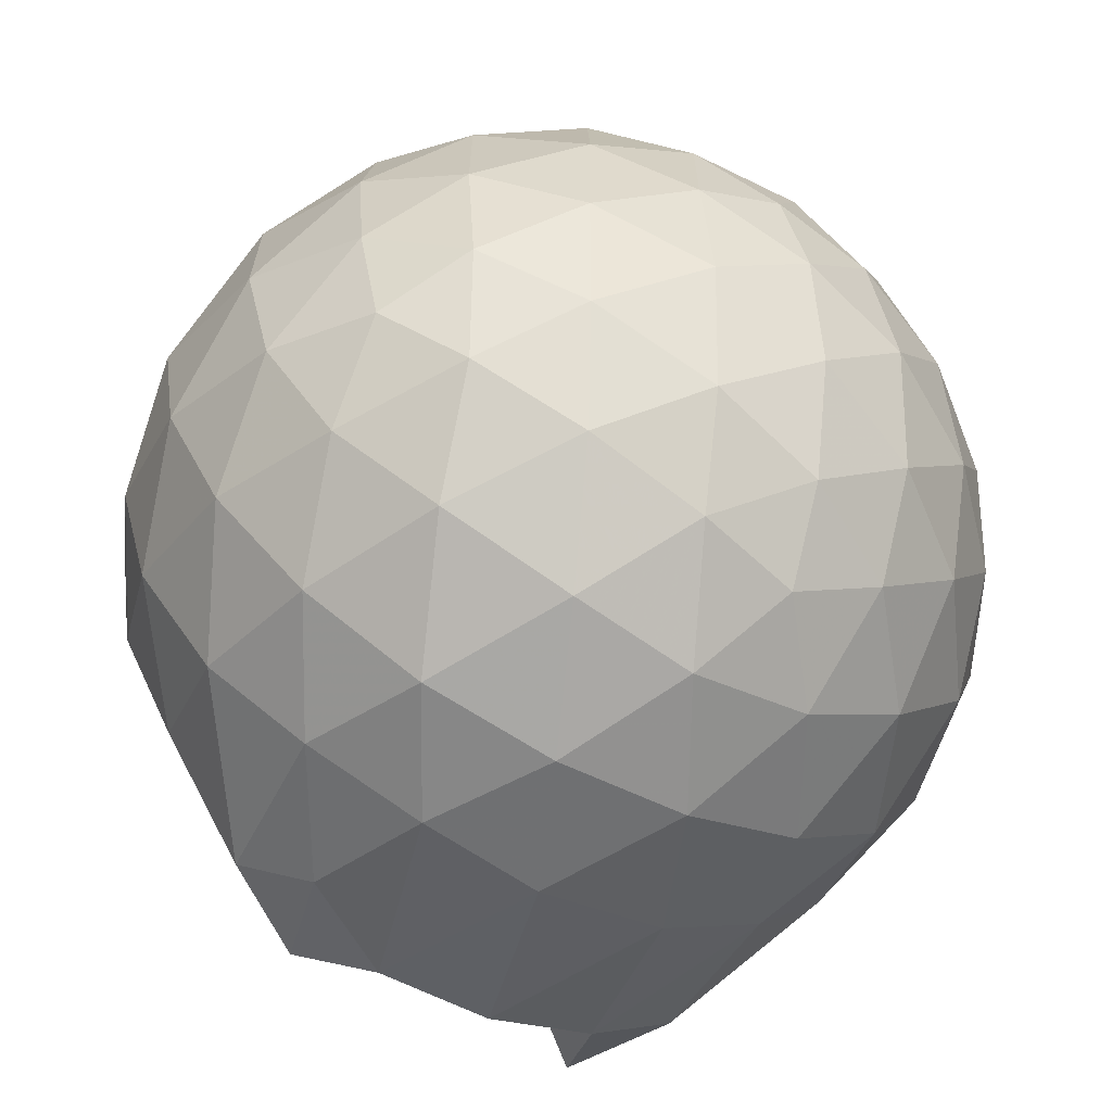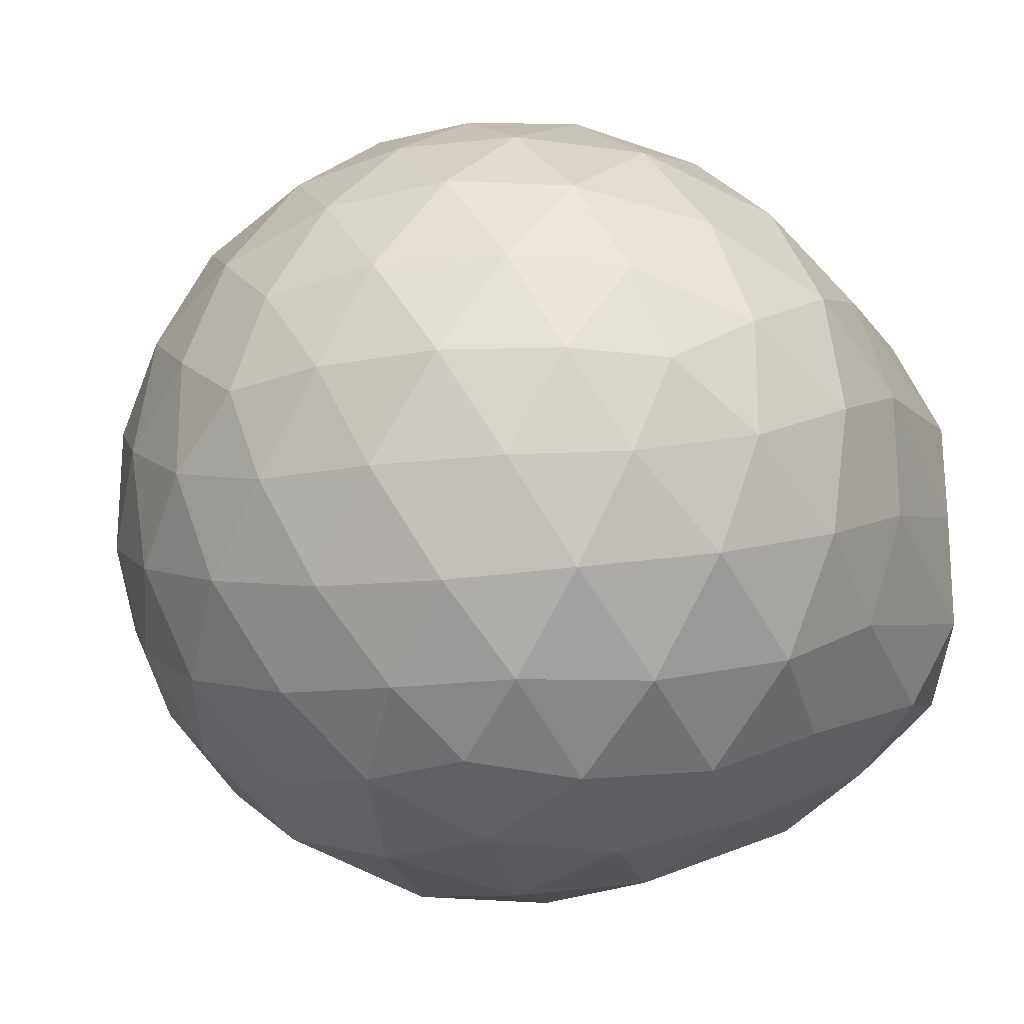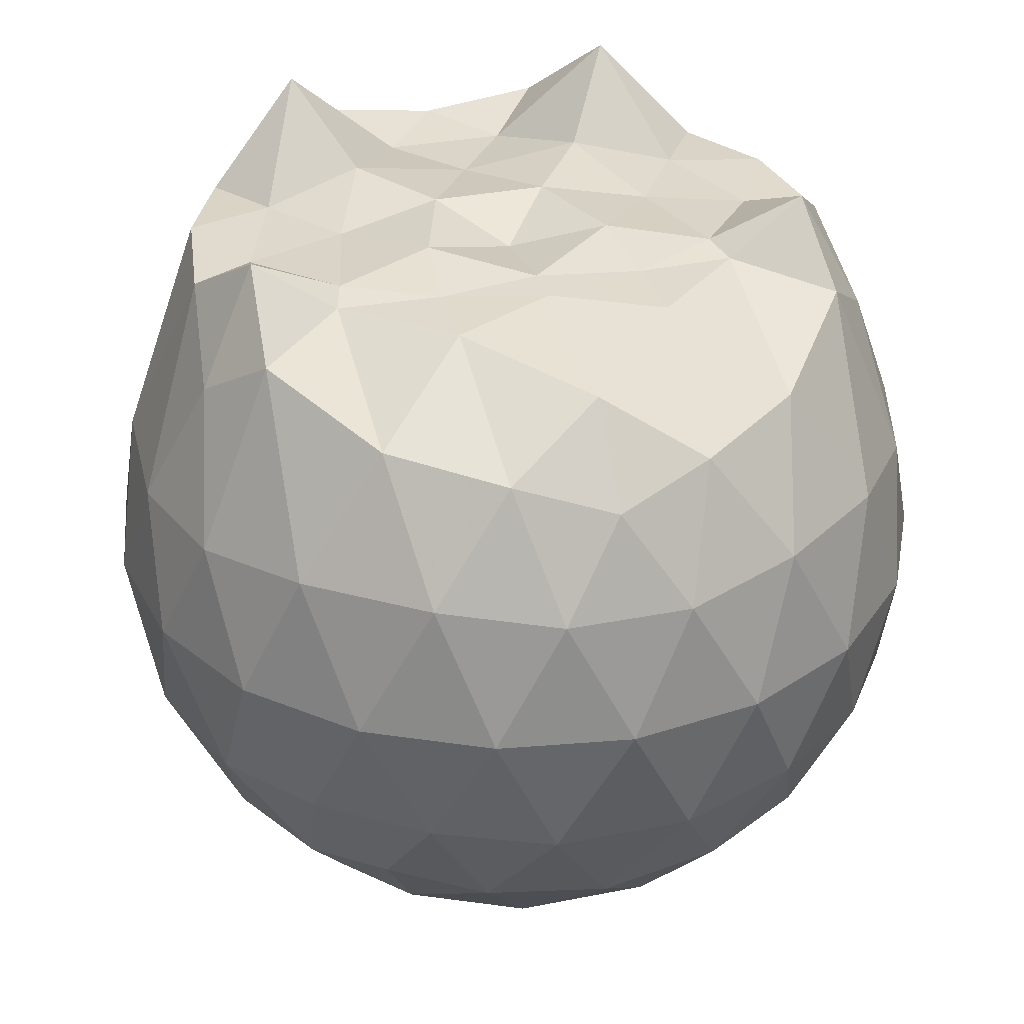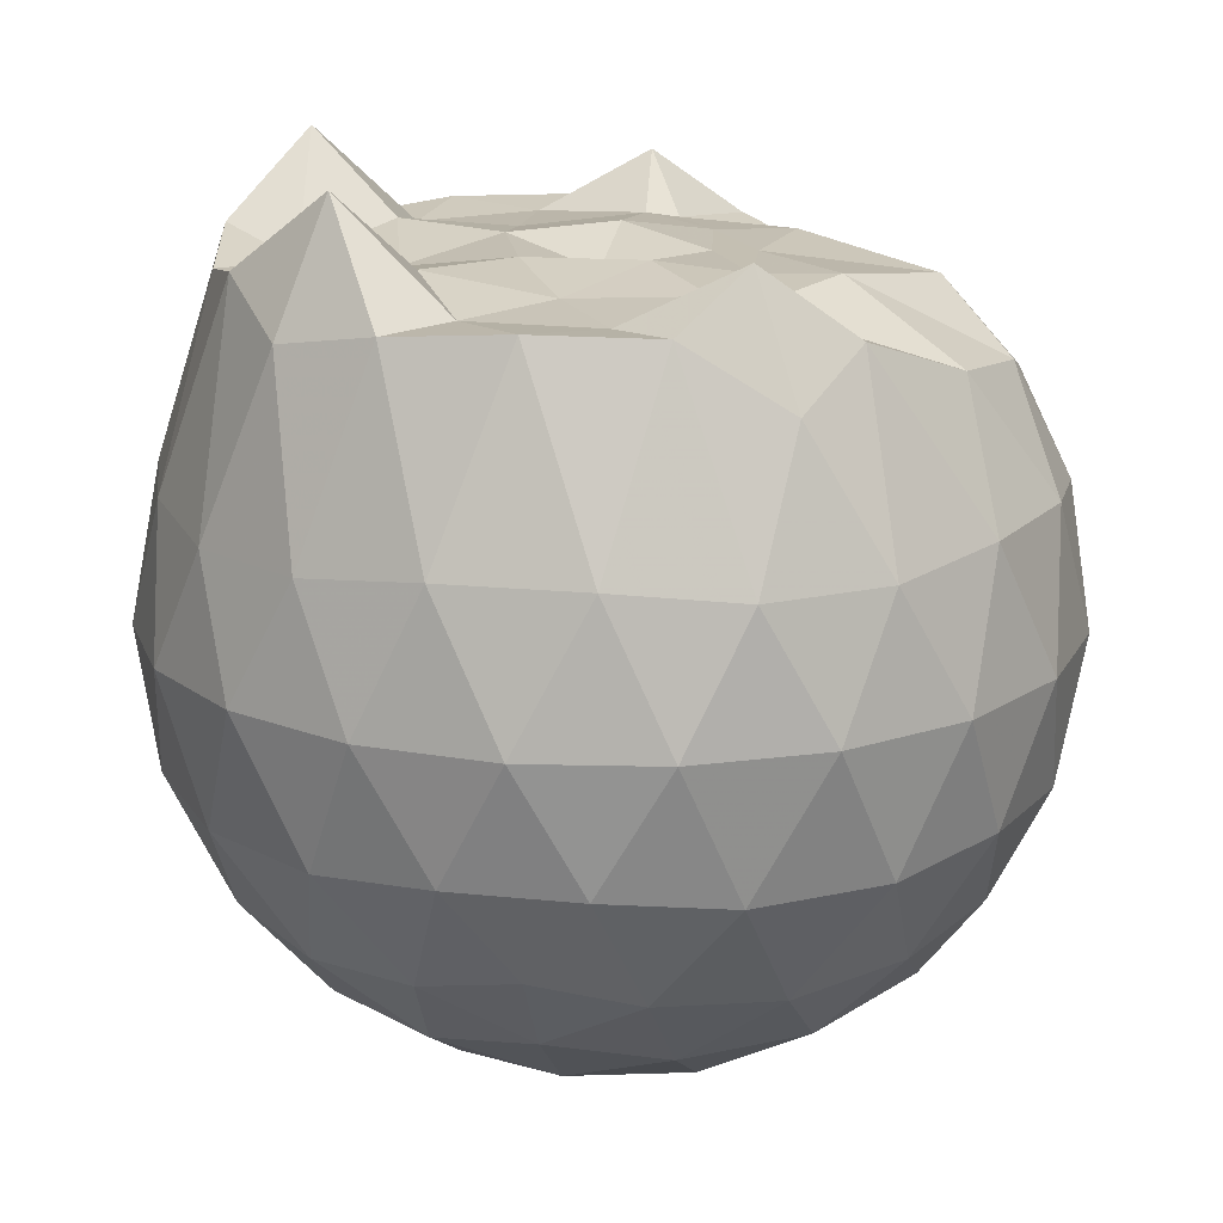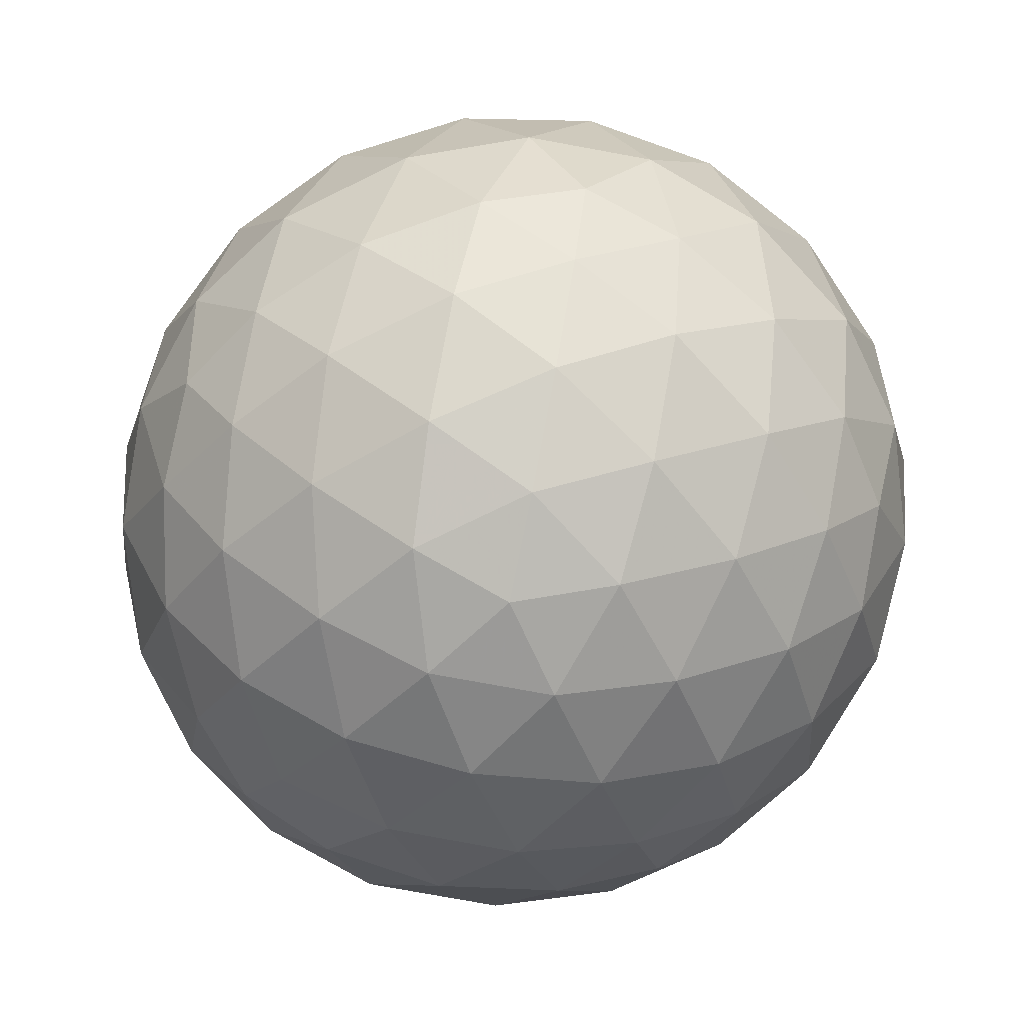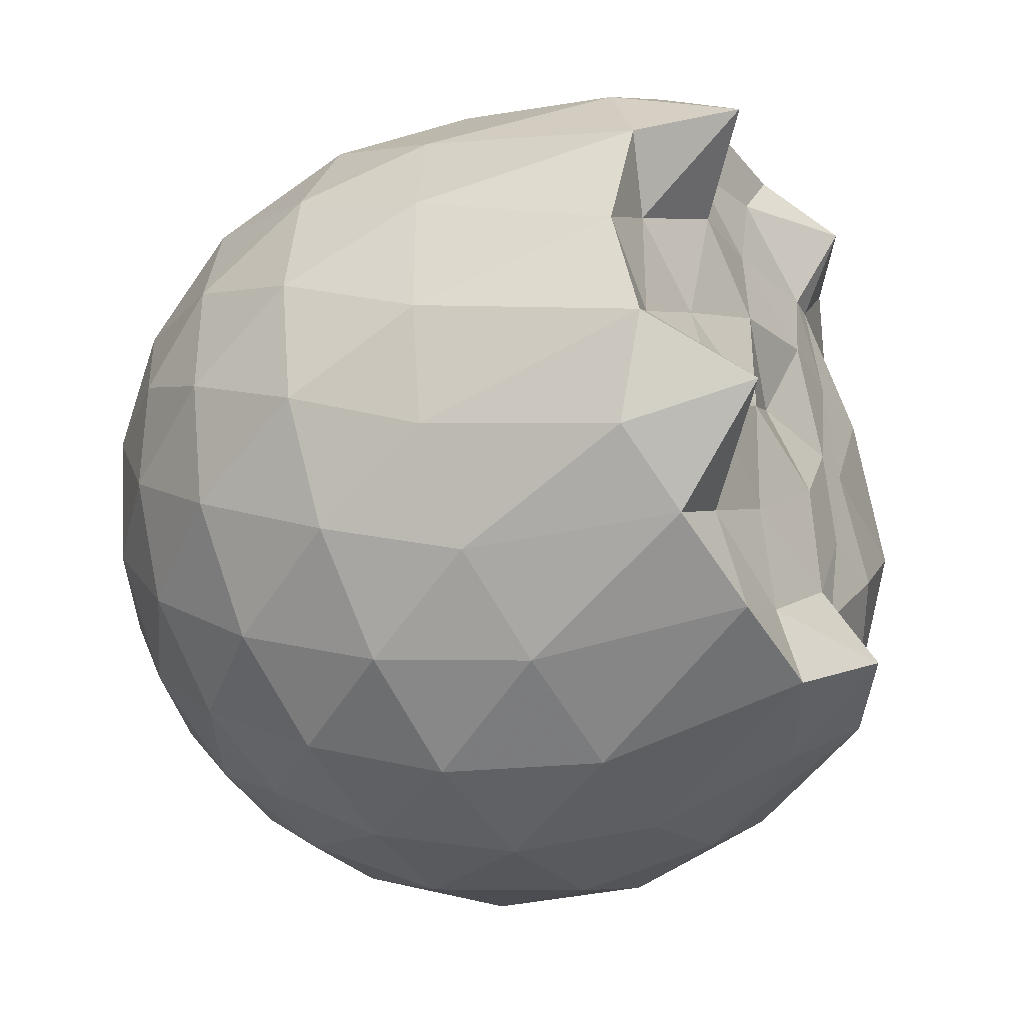
<metadata>
{"format":"obj","ext":"obj","renderer":"f3d","projection":"perspective","resolution":1024,"background":"white","views":[{"elev":-66.0,"azim":150.3,"up":"+Y"},{"elev":-21.4,"azim":-139.0,"up":"+Y"},{"elev":32.0,"azim":74.2,"up":"+Z"},{"elev":17.6,"azim":-7.5,"up":"+Z"},{"elev":-78.8,"azim":43.1,"up":"+Z"},{"elev":-36.6,"azim":-58.2,"up":"+Y"}]}
</metadata>
<code>
v -1.51 -0.01588 0.9551
v -1.492 -0.01612 -0.748
v -0.6277 -0.01592 0.7351
v -0.6986 0.2089 0.7977
v -0.8553 0.4521 0.8347
v -1.099 0.6524 0.944
v -1.241 0.7711 0.8324
v -1.473 0.7422 0.9788
v -1.748 0.7013 0.987
v -2 0.5991 0.9669
v -2.185 0.4673 0.9303
v -2.258 0.2482 1.025
v -2.288 -0.01613 0.979
v -2.258 -0.2806 1.025
v -2.185 -0.4995 0.9293
v -1.999 -0.6314 0.9671
v -1.749 -0.7338 0.9871
v -1.473 -0.7745 0.9788
v -1.241 -0.8033 0.8323
v -1.098 -0.6845 0.9433
v -0.8551 -0.4844 0.8346
v -0.6983 -0.2412 0.7977
v -0.5446 0.1273 0.5202
v -0.6408 0.3967 0.5484
v -0.8306 0.6508 0.5491
v -1.062 0.8214 0.5227
v -1.34 0.9057 0.524
v -1.629 0.8939 0.5537
v -1.932 0.7926 0.5533
v -2.166 0.6289 0.5229
v -2.337 0.3999 0.5211
v -2.415 0.1358 0.5507
v -2.415 -0.1682 0.5509
v -2.337 -0.432 0.5209
v -2.166 -0.6611 0.5227
v -1.932 -0.8247 0.5532
v -1.629 -0.9262 0.5533
v -1.34 -0.938 0.5235
v -1.062 -0.8536 0.5234
v -0.8306 -0.6831 0.5494
v -0.6407 -0.4289 0.5489
v -0.5446 -0.1596 0.5205
v -0.5378 0.288 0.2371
v -0.6806 0.5622 0.2373
v -0.9028 0.7789 0.238
v -1.183 0.916 0.2388
v -1.492 0.9597 0.2398
v -1.801 0.9062 0.2405
v -2.077 0.7623 0.2397
v -2.296 0.5456 0.2405
v -2.435 0.2767 0.2394
v -2.481 -0.0162 0.2408
v -2.435 -0.3088 0.2393
v -2.296 -0.5779 0.2407
v -2.077 -0.7945 0.2396
v -1.801 -0.9384 0.2404
v -1.492 -0.9919 0.2397
v -1.183 -0.9483 0.2387
v -0.9029 -0.8112 0.2379
v -0.6806 -0.5944 0.2374
v -0.5379 -0.3203 0.2369
v -0.4887 -0.01615 0.2366
v -0.6357 0.4157 -0.04706
v -0.8083 0.6483 -0.04606
v -1.048 0.81 -0.07305
v -1.355 0.9041 -0.07151
v -1.646 0.9057 -0.04229
v -1.924 0.8124 -0.04048
v -2.152 0.6376 -0.06609
v -2.34 0.3855 -0.06562
v -2.432 0.1227 -0.03525
v -2.432 -0.1548 -0.03519
v -2.34 -0.4178 -0.06559
v -2.152 -0.6698 -0.0661
v -1.924 -0.8447 -0.0405
v -1.646 -0.938 -0.04231
v -1.355 -0.9364 -0.07152
v -1.048 -0.8422 -0.07311
v -0.8083 -0.6806 -0.04601
v -0.6357 -0.4479 -0.0471
v -0.5514 -0.1742 -0.07532
v -0.5514 0.142 -0.07533
v -0.7864 0.4856 -0.2576
v -0.9773 0.6287 -0.3133
v -1.238 0.7446 -0.3352
v -1.52 0.7961 -0.3093
v -1.761 0.7861 -0.2507
v -1.958 0.651 -0.3045
v -2.151 0.4448 -0.3251
v -2.289 0.2039 -0.2989
v -2.354 -0.01614 -0.2425
v -2.289 -0.2362 -0.2989
v -2.151 -0.477 -0.3251
v -1.958 -0.6832 -0.3045
v -1.761 -0.8183 -0.2507
v -1.52 -0.8284 -0.3093
v -1.238 -0.7768 -0.3352
v -0.9772 -0.6609 -0.3133
v -0.7864 -0.5179 -0.2576
v -0.7057 -0.2957 -0.3145
v -0.672 -0.01612 -0.3383
v -0.7057 0.2634 -0.3145
v -0.7996 -0.01624 0.9314
v -1.055 0.2256 0.9853
v -1.273 0.4525 0.9738
v -1.308 0.6375 1.094
v -1.566 0.5964 0.9693
v -1.843 0.4958 0.9707
v -2.069 0.3819 1.202
v -2.116 0.1229 0.9648
v -2.117 -0.1551 0.9656
v -2.07 -0.4147 1.201
v -1.843 -0.5289 0.9707
v -1.566 -0.6288 0.9693
v -1.308 -0.67 1.094
v -1.274 -0.4846 0.974
v -1.056 -0.2579 0.9855
v -1.181 -0.01645 0.9876
v -1.238 0.2195 0.9892
v -1.351 0.4288 0.9898
v -1.634 0.363 0.9792
v -1.899 0.2621 1.022
v -1.916 -0.01595 0.974
v -1.899 -0.2946 1.022
v -1.635 -0.3954 0.9792
v -1.351 -0.4613 0.9897
v -1.238 -0.2516 0.989
v -1.278 -0.01618 0.9901
v -1.435 0.1997 1.017
v -1.688 0.1169 1.013
v -1.688 -0.1488 1.013
v -1.435 -0.2317 1.016
v -0.9042 0.4013 -0.4491
v -1.146 0.5321 -0.5099
v -1.441 0.6235 -0.5072
v -1.716 0.6525 -0.4418
v -1.918 0.4673 -0.5008
v -2.098 0.2237 -0.4971
v -2.213 -0.01613 -0.4329
v -2.098 -0.256 -0.4971
v -1.918 -0.4995 -0.5008
v -1.716 -0.6848 -0.4418
v -1.441 -0.6558 -0.5072
v -1.146 -0.5643 -0.5099
v -0.9042 -0.4335 -0.4491
v -0.8507 -0.1679 -0.5118
v -0.8507 0.1356 -0.5118
v -1.084 0.2734 -0.6195
v -1.36 0.3789 -0.6566
v -1.648 0.4485 -0.6132
v -1.837 0.2253 -0.6493
v -1.995 -0.01612 -0.6069
v -1.837 -0.2576 -0.6493
v -1.648 -0.4807 -0.6132
v -1.36 -0.4112 -0.6566
v -1.084 -0.3056 -0.6195
v -1.065 -0.01612 -0.6593
v -1.296 0.1225 -0.7215
v -1.567 0.2074 -0.718
v -1.735 -0.01612 -0.7149
v -1.567 -0.2396 -0.718
v -1.296 -0.1548 -0.7215
f 3 23 4
f 4 23 24
f 4 24 5
f 5 24 25
f 5 25 6
f 6 25 26
f 6 26 7
f 7 26 27
f 7 27 8
f 8 27 28
f 8 28 9
f 9 28 29
f 9 29 10
f 10 29 30
f 10 30 11
f 11 30 31
f 11 31 12
f 12 31 32
f 12 32 13
f 13 32 33
f 13 33 14
f 14 33 34
f 14 34 15
f 15 34 35
f 15 35 16
f 16 35 36
f 16 36 17
f 17 36 37
f 17 37 18
f 18 37 38
f 18 38 19
f 19 38 39
f 19 39 20
f 20 39 40
f 20 40 21
f 21 40 41
f 21 41 22
f 22 41 42
f 22 42 3
f 3 42 23
f 23 43 24
f 24 43 44
f 24 44 25
f 25 44 45
f 25 45 26
f 26 45 46
f 26 46 27
f 27 46 47
f 27 47 28
f 28 47 48
f 28 48 29
f 29 48 49
f 29 49 30
f 30 49 50
f 30 50 31
f 31 50 51
f 31 51 32
f 32 51 52
f 32 52 33
f 33 52 53
f 33 53 34
f 34 53 54
f 34 54 35
f 35 54 55
f 35 55 36
f 36 55 56
f 36 56 37
f 37 56 57
f 37 57 38
f 38 57 58
f 38 58 39
f 39 58 59
f 39 59 40
f 40 59 60
f 40 60 41
f 41 60 61
f 41 61 42
f 42 61 62
f 42 62 23
f 23 62 43
f 43 63 44
f 44 63 64
f 44 64 45
f 45 64 65
f 45 65 46
f 46 65 66
f 46 66 47
f 47 66 67
f 47 67 48
f 48 67 68
f 48 68 49
f 49 68 69
f 49 69 50
f 50 69 70
f 50 70 51
f 51 70 71
f 51 71 52
f 52 71 72
f 52 72 53
f 53 72 73
f 53 73 54
f 54 73 74
f 54 74 55
f 55 74 75
f 55 75 56
f 56 75 76
f 56 76 57
f 57 76 77
f 57 77 58
f 58 77 78
f 58 78 59
f 59 78 79
f 59 79 60
f 60 79 80
f 60 80 61
f 61 80 81
f 61 81 62
f 62 81 82
f 62 82 43
f 43 82 63
f 63 83 64
f 64 83 84
f 64 84 65
f 65 84 85
f 65 85 66
f 66 85 86
f 66 86 67
f 67 86 87
f 67 87 68
f 68 87 88
f 68 88 69
f 69 88 89
f 69 89 70
f 70 89 90
f 70 90 71
f 71 90 91
f 71 91 72
f 72 91 92
f 72 92 73
f 73 92 93
f 73 93 74
f 74 93 94
f 74 94 75
f 75 94 95
f 75 95 76
f 76 95 96
f 76 96 77
f 77 96 97
f 77 97 78
f 78 97 98
f 78 98 79
f 79 98 99
f 79 99 80
f 80 99 100
f 80 100 81
f 81 100 101
f 81 101 82
f 82 101 102
f 82 102 63
f 63 102 83
f 103 104 118
f 104 119 118
f 104 105 119
f 105 120 119
f 105 106 120
f 106 107 120
f 107 121 120
f 107 108 121
f 108 122 121
f 108 109 122
f 109 110 122
f 110 123 122
f 110 111 123
f 111 124 123
f 111 112 124
f 112 113 124
f 113 125 124
f 113 114 125
f 114 126 125
f 114 115 126
f 115 116 126
f 116 127 126
f 116 117 127
f 117 118 127
f 117 103 118
f 118 119 128
f 119 129 128
f 119 120 129
f 120 121 129
f 121 130 129
f 121 122 130
f 122 123 130
f 123 131 130
f 123 124 131
f 124 125 131
f 125 132 131
f 125 126 132
f 126 127 132
f 127 128 132
f 127 118 128
f 133 148 134
f 134 148 149
f 134 149 135
f 135 149 150
f 135 150 136
f 136 150 137
f 137 150 151
f 137 151 138
f 138 151 152
f 138 152 139
f 139 152 140
f 140 152 153
f 140 153 141
f 141 153 154
f 141 154 142
f 142 154 143
f 143 154 155
f 143 155 144
f 144 155 156
f 144 156 145
f 145 156 146
f 146 156 157
f 146 157 147
f 147 157 148
f 147 148 133
f 148 158 149
f 149 158 159
f 149 159 150
f 150 159 151
f 151 159 160
f 151 160 152
f 152 160 153
f 153 160 161
f 153 161 154
f 154 161 155
f 155 161 162
f 155 162 156
f 156 162 157
f 157 162 158
f 157 158 148
f 3 4 103
f 103 4 104
f 4 5 104
f 104 5 105
f 5 6 105
f 105 6 106
f 6 7 106
f 7 8 106
f 106 8 107
f 8 9 107
f 107 9 108
f 9 10 108
f 108 10 109
f 10 11 109
f 11 12 109
f 109 12 110
f 12 13 110
f 110 13 111
f 13 14 111
f 111 14 112
f 14 15 112
f 15 16 112
f 112 16 113
f 16 17 113
f 113 17 114
f 17 18 114
f 114 18 115
f 18 19 115
f 19 20 115
f 115 20 116
f 20 21 116
f 116 21 117
f 21 22 117
f 117 22 103
f 22 3 103
f 83 133 84
f 84 133 134
f 84 134 85
f 85 134 135
f 85 135 86
f 86 135 136
f 86 136 87
f 87 136 88
f 88 136 137
f 88 137 89
f 89 137 138
f 89 138 90
f 90 138 139
f 90 139 91
f 91 139 92
f 92 139 140
f 92 140 93
f 93 140 141
f 93 141 94
f 94 141 142
f 94 142 95
f 95 142 96
f 96 142 143
f 96 143 97
f 97 143 144
f 97 144 98
f 98 144 145
f 98 145 99
f 99 145 100
f 100 145 146
f 100 146 101
f 101 146 147
f 101 147 102
f 102 147 133
f 102 133 83
f 128 129 1
f 129 130 1
f 130 131 1
f 131 132 1
f 132 128 1
f 159 158 2
f 160 159 2
f 161 160 2
f 162 161 2
f 158 162 2

</code>
